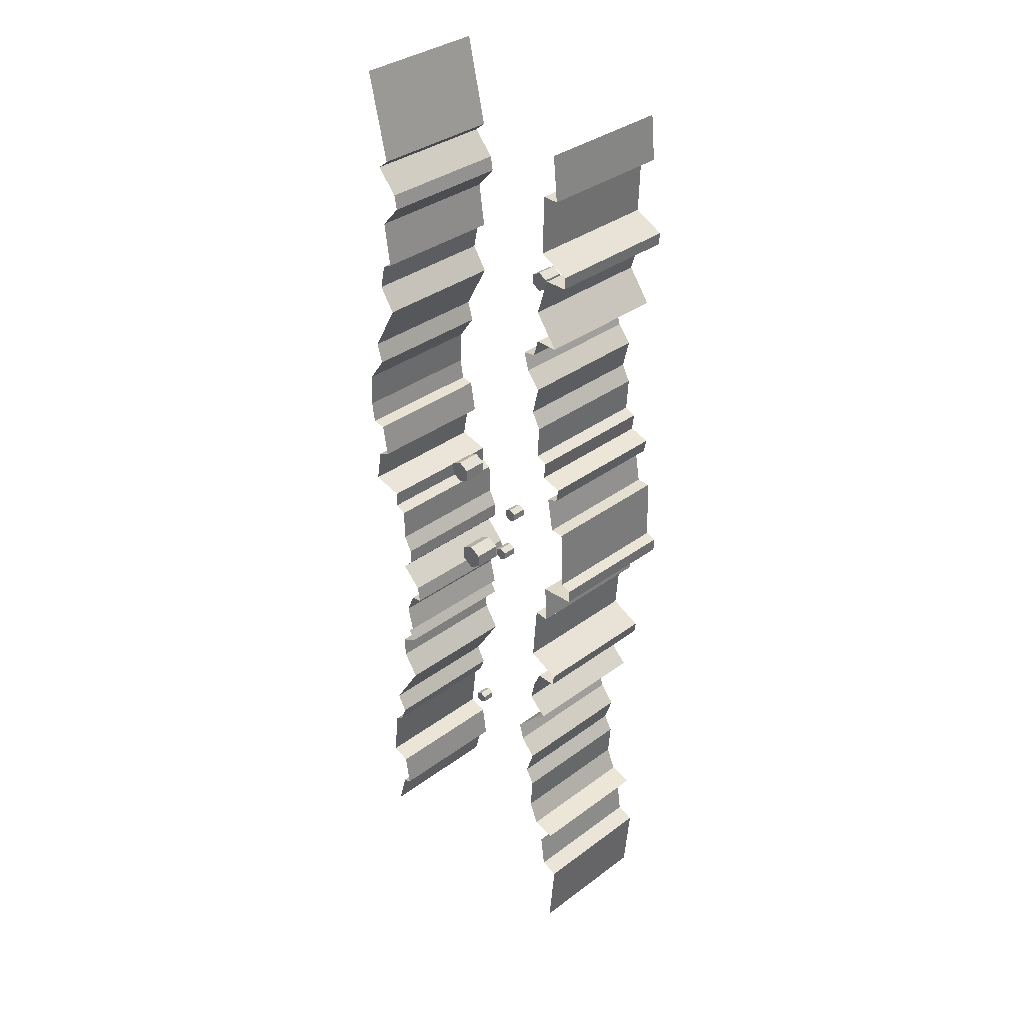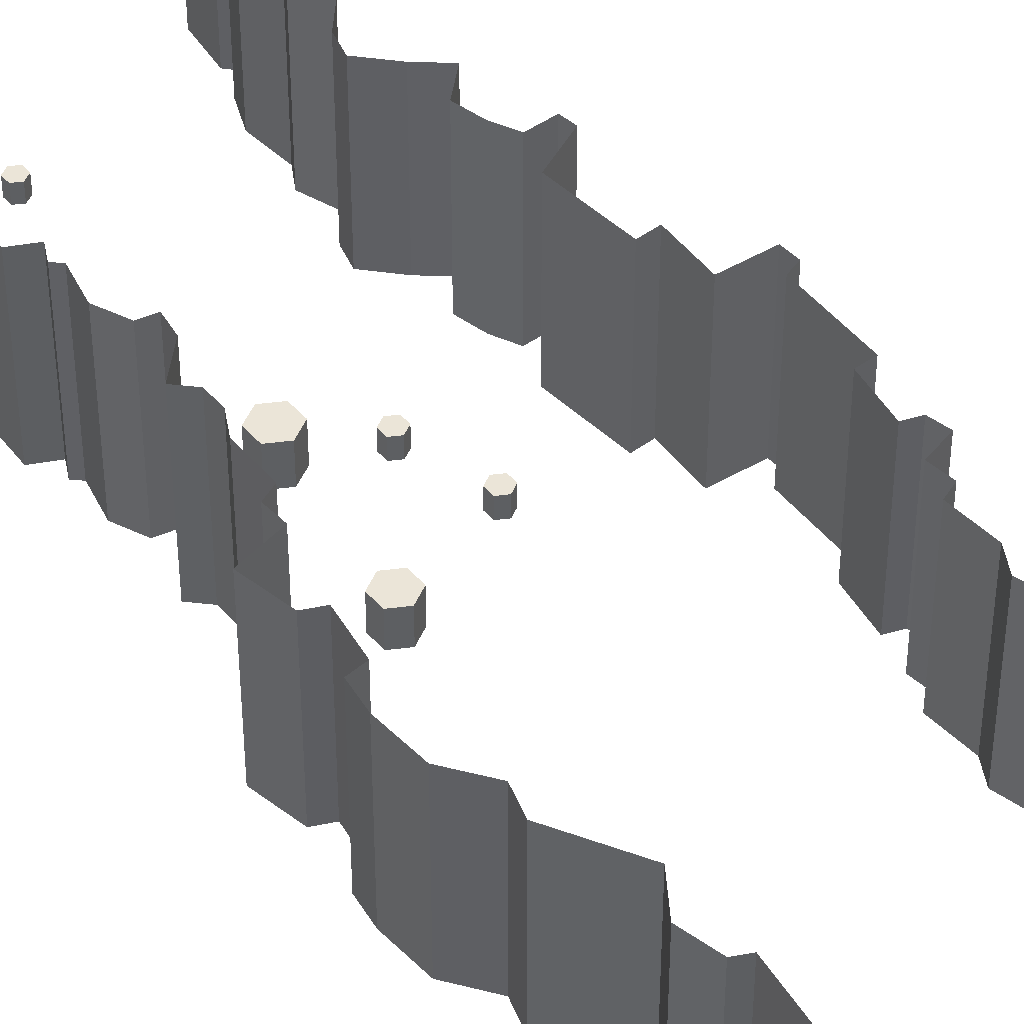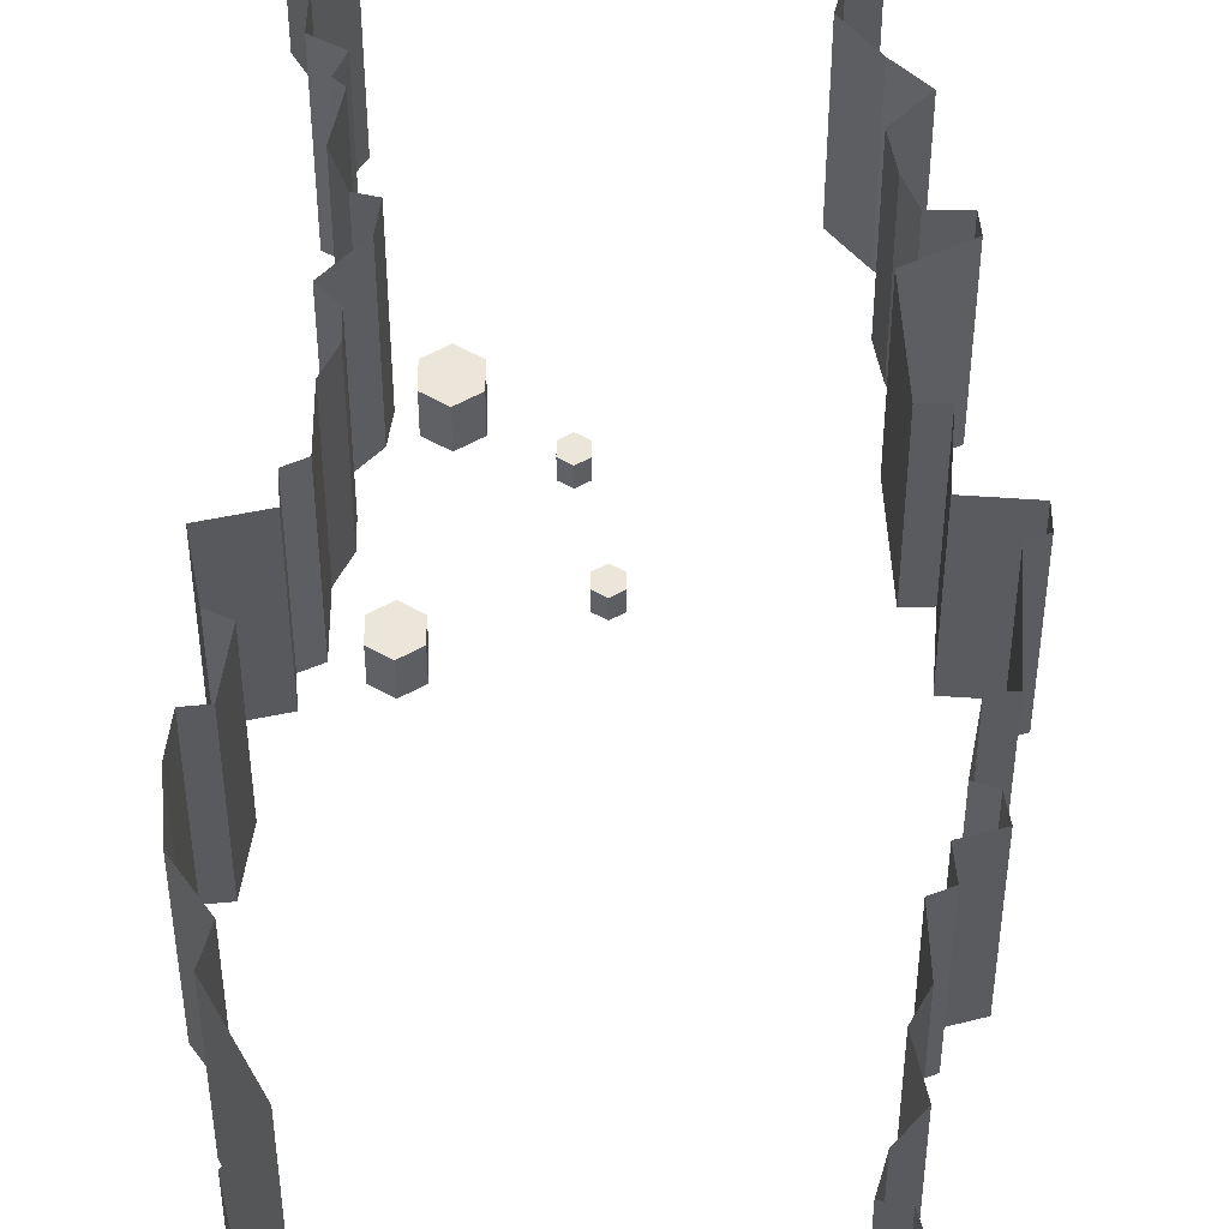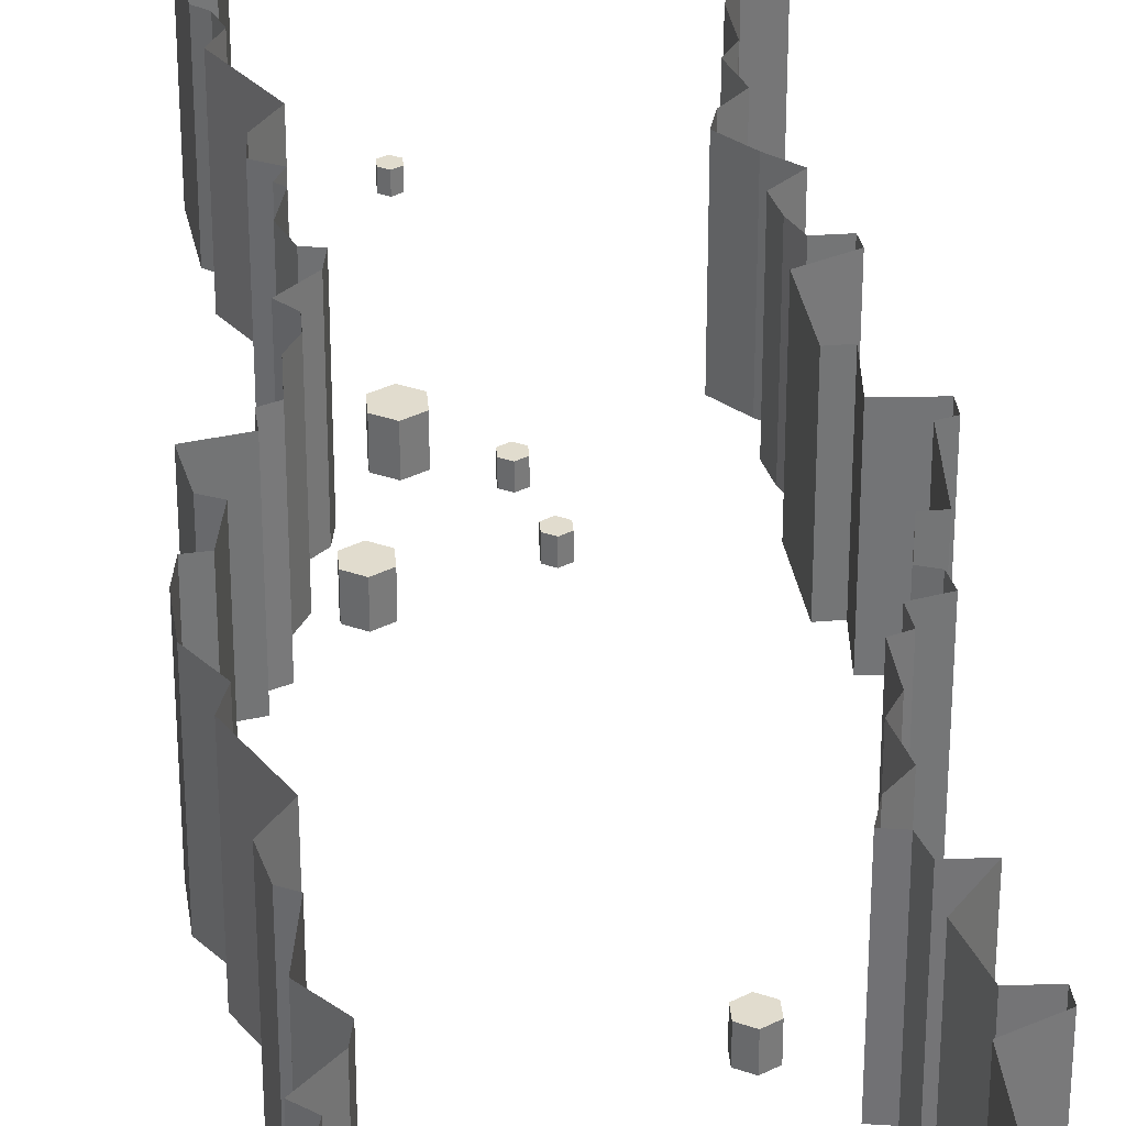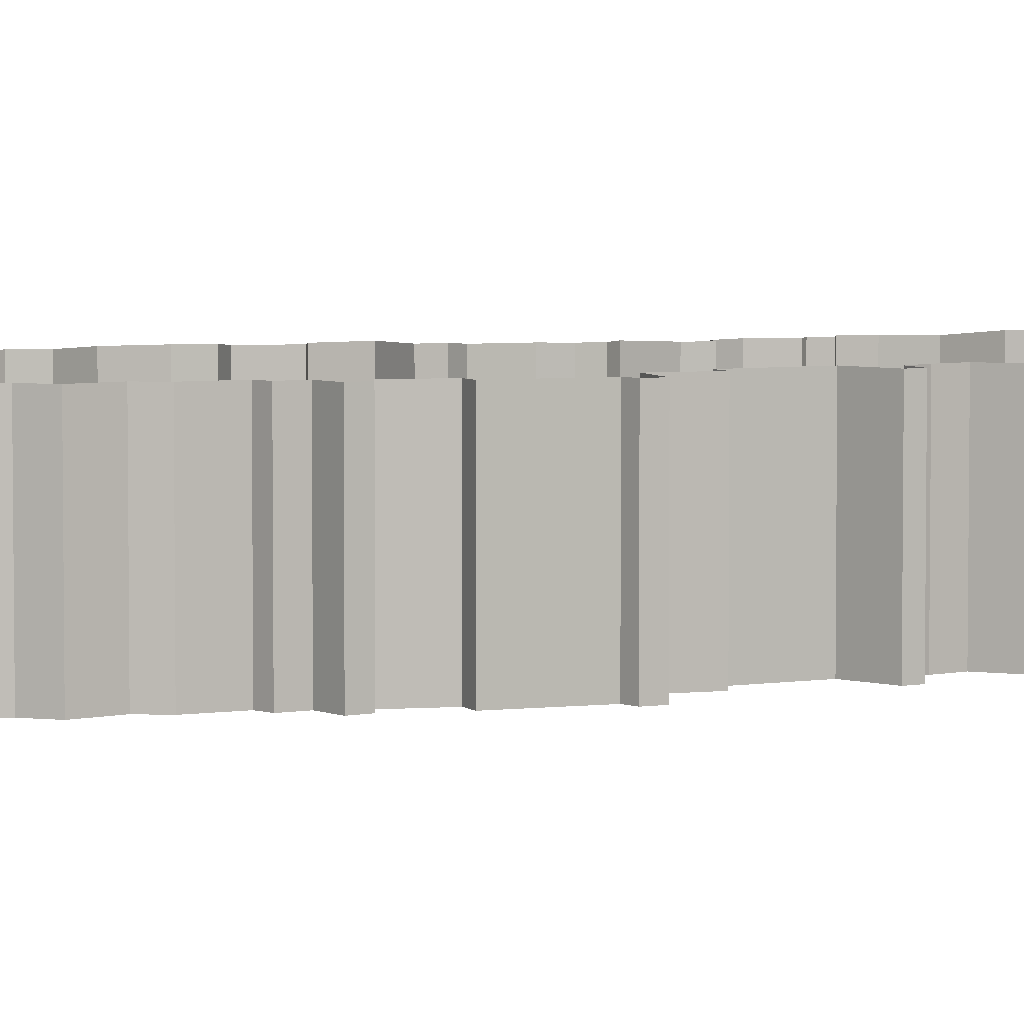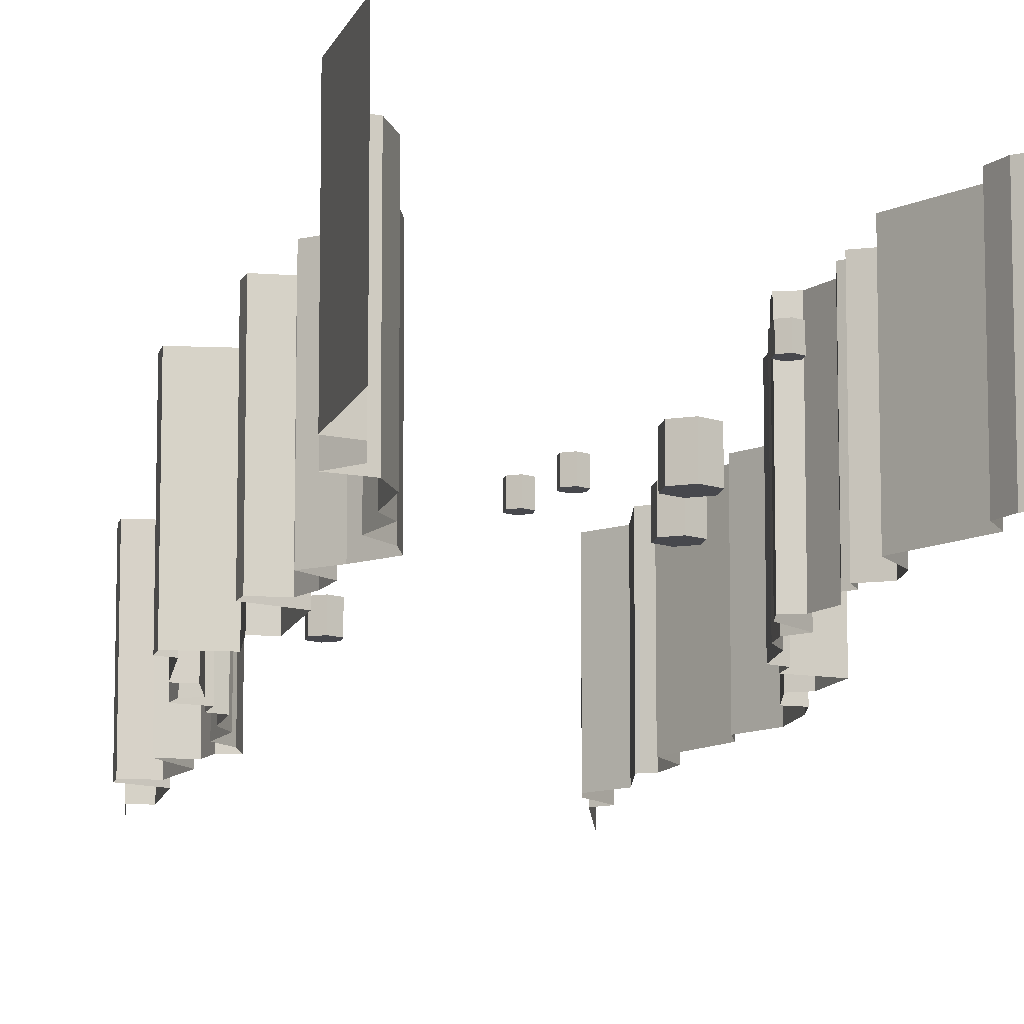
<metadata>
{"format":"obj","ext":"obj","renderer":"f3d","projection":"perspective","resolution":1024,"background":"white","views":[{"elev":35.4,"azim":45.6,"up":"+Z"},{"elev":45.8,"azim":-38.3,"up":"+Y"},{"elev":57.0,"azim":0.2,"up":"+Y"},{"elev":34.0,"azim":-4.7,"up":"+Y"},{"elev":4.9,"azim":67.5,"up":"+Y"},{"elev":-11.9,"azim":170.2,"up":"+Y"}]}
</metadata>
<code>
o Plane
v -39.12 -20.73 -149.9
v -39.12 20.73 -149.9
v -36.16 -20.73 -138.7
v -36.16 20.73 -138.7
v -33.28 -20.73 -137.5
v -33.28 20.73 -137.5
v -34.86 -20.73 -126.9
v -34.86 20.73 -126.9
v -40.88 -20.73 -124.9
v -40.88 20.73 -124.9
v -38.89 -20.73 -108
v -38.89 20.73 -108
v -35.97 -20.73 -105.8
v -35.97 20.73 -105.8
v -34.14 -20.73 -100.9
v -34.14 20.73 -100.9
v -37.17 -20.73 -95.4
v -37.17 20.73 -95.4
v -27.05 -20.73 -79.24
v -27.05 20.73 -79.24
v -32.14 -20.73 -71.82
v -32.14 20.73 -71.82
v -32.54 -20.73 -65.08
v -32.54 20.73 -65.08
v -27.42 -20.73 -62.47
v -27.42 20.73 -62.47
v -29.31 -20.73 -58.8
v -29.31 20.73 -58.8
v -27.56 -20.73 -57.23
v -27.56 20.73 -57.23
v -29.56 -20.73 -48.87
v -29.56 20.73 -48.87
v -26.85 -20.73 -42.41
v -26.85 20.73 -42.41
v -23.08 -20.73 -41.6
v -23.08 20.73 -41.6
v -23.95 -20.73 -36.46
v -23.95 20.73 -36.46
v -30.49 -20.73 -30.01
v -30.49 20.73 -30.01
v -27.06 -20.73 -26.5
v -27.06 20.73 -26.5
v -27.06 -20.73 -21.68
v -27.06 20.73 -21.68
v -29.71 -20.73 -16.76
v -29.71 20.73 -16.76
v -29.87 -20.73 -6.478
v -29.87 20.73 -6.478
v -33.4 -20.73 -4.931
v -33.4 20.73 -4.931
v -33.1 -20.73 0.1857
v -33.1 20.73 0.1857
v -43.06 -20.73 2.36
v -43.06 20.73 2.36
v -41.08 -20.73 13.05
v -41.08 20.73 13.05
v -37.21 -20.73 14.84
v -37.21 20.73 14.84
v -38.98 -20.73 25.21
v -38.98 20.73 25.21
v -43.16 -20.73 25.65
v -43.16 20.73 25.65
v -44.19 -20.73 32.29
v -44.19 20.73 32.29
v -43.56 -20.73 43.15
v -43.56 20.73 43.15
v -37.83 -20.73 51.27
v -37.83 20.73 51.27
v -39.75 -20.73 57.47
v -39.75 20.73 57.47
v -31.28 -20.73 72.88
v -31.28 20.73 72.88
v -36.35 -20.73 80.23
v -36.35 20.73 80.23
v -34.57 -20.73 88.23
v -34.57 20.73 88.23
v -31.44 -20.73 89.79
v -31.44 20.73 89.79
v -33.46 -20.73 103.8
v -33.46 20.73 103.8
v -27.13 -20.73 110.9
v -27.13 20.73 110.9
v -27.97 -20.73 115.5
v -27.97 20.73 115.5
v -34.63 -20.73 122.8
v -34.63 20.73 122.8
v -31.03 -20.73 125.7
v -31.03 20.73 125.7
v -37.44 -20.73 153.2
v -37.44 20.73 153.2
v 45.88 20.37 -129.8
v 45.88 -20.37 -129.8
v 43.89 20.37 -152.4
v 43.89 -20.37 -152.4
v 40.52 20.37 -127.9
v 40.52 -20.37 -127.9
v 39.01 20.37 -117.1
v 39.01 -20.37 -117.1
v 43.49 20.37 -112.2
v 43.49 -20.37 -112.2
v 36.5 20.37 -110.1
v 36.5 -20.37 -110.1
v 33.48 20.37 -103
v 33.48 -20.37 -103
v 34.26 20.37 -92.46
v 34.26 -20.37 -92.46
v 31.4 20.37 -87.6
v 31.4 -20.37 -87.6
v 34.17 20.37 -79.27
v 34.17 -20.37 -79.27
v 29.31 20.37 -73.86
v 29.31 -20.37 -73.86
v 27.85 20.37 -68.46
v 27.85 -20.37 -68.46
v 33.64 20.37 -62.16
v 33.64 -20.37 -62.16
v 39.22 20.37 -57.39
v 39.22 -20.37 -57.39
v 33.37 20.37 -51.89
v 33.37 -20.37 -51.89
v 34.77 20.37 -45.48
v 34.77 -20.37 -45.48
v 37.15 20.37 -40.31
v 37.15 -20.37 -40.31
v 43.36 20.37 -40.38
v 43.36 -20.37 -40.38
v 43.86 20.37 -36.8
v 43.86 -20.37 -36.8
v 34 20.37 -32.23
v 34 -20.37 -32.23
v 35.49 20.37 -13.88
v 35.49 -20.37 -13.88
v 40.05 20.37 -14.05
v 40.05 -20.37 -14.05
v 39.33 20.37 -1.938
v 39.33 -20.37 -1.938
v 50.01 20.37 -1.195
v 50.01 -20.37 -1.195
v 50.19 20.37 2.934
v 50.19 -20.37 2.934
v 46.86 20.37 3.974
v 46.86 -20.37 3.974
v 46.17 20.37 23.09
v 46.17 -20.37 23.09
v 42 20.37 23.18
v 42 -20.37 23.18
v 40.1 20.37 34.11
v 40.1 -20.37 34.11
v 43.61 20.37 35.34
v 43.61 -20.37 35.34
v 44.5 20.37 39.68
v 44.5 -20.37 39.68
v 38.07 20.37 41.44
v 38.07 -20.37 41.44
v 38.69 20.37 46.78
v 38.69 -20.37 46.78
v 35.16 20.37 48.19
v 35.16 -20.37 48.19
v 35.77 20.37 58.43
v 35.77 -20.37 58.43
v 33.01 20.37 63.43
v 33.01 -20.37 63.43
v 35.17 20.37 72.35
v 35.17 -20.37 72.35
v 30.82 20.37 77.32
v 30.82 -20.37 77.32
v 29.2 20.37 83.12
v 29.2 -20.37 83.12
v 33.23 20.37 83.8
v 33.23 -20.37 83.8
v 34.8 20.37 89.12
v 34.8 -20.37 89.12
v 41.92 20.37 89.32
v 41.92 -20.37 89.32
v 34.72 20.37 98.95
v 34.72 -20.37 98.95
v 38.3 20.37 110.6
v 38.3 -20.37 110.6
v 45.45 20.37 110.8
v 45.45 -20.37 110.8
v 45.64 20.37 114.5
v 45.64 -20.37 114.5
v 36.4 20.37 119
v 36.4 -20.37 119
v 36.92 20.37 137.1
v 36.92 -20.37 137.1
v 41.81 20.37 137
v 41.81 -20.37 137
v 40.42 20.37 150.6
v 40.42 -20.37 150.6
v 15.69 -0.6025 91.34
v 15.69 5.677 91.34
v 18.41 -0.6025 92.91
v 18.41 5.677 92.91
v 18.41 -0.6025 96.05
v 18.41 5.677 96.05
v 15.69 -0.6025 97.62
v 15.69 5.677 97.62
v 12.97 -0.6025 96.05
v 12.97 5.677 96.05
v 12.97 -0.6025 92.91
v 12.97 5.677 92.91
v -1.61 -1.029 -21.73
v -1.61 3.551 -21.73
v 0.3727 -1.029 -20.58
v 0.3727 3.551 -20.58
v 0.3727 -1.029 -18.29
v 0.3727 3.551 -18.29
v -1.61 -1.029 -17.15
v -1.61 3.551 -17.15
v -3.593 -1.029 -18.29
v -3.593 3.551 -18.29
v -3.593 -1.029 -20.58
v -3.593 3.551 -20.58
v 2.335 -0.2748 -3.549
v 2.335 4.304 -3.549
v 4.318 -0.2748 -2.405
v 4.318 4.304 -2.405
v 4.318 -0.2748 -0.1149
v 4.318 4.304 -0.1149
v 2.335 -0.2748 1.03
v 2.335 4.304 1.03
v 0.3522 -0.2748 -0.1149
v 0.3522 4.304 -0.1149
v 0.3522 -0.2748 -2.405
v 0.3522 4.304 -2.405
v -20.92 -1.915 2.432
v -20.92 5.944 2.432
v -17.51 -1.915 4.397
v -17.51 5.944 4.397
v -17.51 -1.915 8.327
v -17.51 5.944 8.327
v -20.92 -1.915 10.29
v -20.92 5.944 10.29
v -24.32 -1.915 8.327
v -24.32 5.944 8.327
v -24.32 -1.915 4.397
v -24.32 5.944 4.397
v -15.41 -2.373 -31.88
v -15.41 6.403 -31.88
v -11.61 -2.373 -29.69
v -11.61 6.403 -29.69
v -11.61 -2.373 -25.3
v -11.61 6.403 -25.3
v -15.41 -2.373 -23.11
v -15.41 6.403 -23.11
v -19.21 -2.373 -25.3
v -19.21 6.403 -25.3
v -19.21 -2.373 -29.69
v -19.21 6.403 -29.69
v -12.84 -0.7859 -95.27
v -12.84 3.378 -95.27
v -11.04 -0.7859 -94.23
v -11.04 3.378 -94.23
v -11.04 -0.7859 -92.15
v -11.04 3.378 -92.15
v -12.84 -0.7859 -91.11
v -12.84 3.378 -91.11
v -14.65 -0.7859 -92.15
v -14.65 3.378 -92.15
v -14.65 -0.7859 -94.23
v -14.65 3.378 -94.23
f 1 2 4 3
f 3 4 6 5
f 5 6 8 7
f 7 8 10 9
f 9 10 12 11
f 11 12 14 13
f 13 14 16 15
f 15 16 18 17
f 17 18 20 19
f 19 20 22 21
f 21 22 24 23
f 23 24 26 25
f 25 26 28 27
f 27 28 30 29
f 29 30 32 31
f 31 32 34 33
f 33 34 36 35
f 35 36 38 37
f 37 38 40 39
f 39 40 42 41
f 41 42 44 43
f 43 44 46 45
f 45 46 48 47
f 47 48 50 49
f 49 50 52 51
f 51 52 54 53
f 53 54 56 55
f 55 56 58 57
f 57 58 60 59
f 59 60 62 61
f 61 62 64 63
f 63 64 66 65
f 65 66 68 67
f 67 68 70 69
f 69 70 72 71
f 71 72 74 73
f 73 74 76 75
f 75 76 78 77
f 77 78 80 79
f 79 80 82 81
f 81 82 84 83
f 83 84 86 85
f 85 86 88 87
f 87 88 90 89
f 91 93 94 92
f 92 96 95 91
f 96 98 97 95
f 98 100 99 97
f 100 102 101 99
f 102 104 103 101
f 104 106 105 103
f 106 108 107 105
f 108 110 109 107
f 110 112 111 109
f 112 114 113 111
f 114 116 115 113
f 116 118 117 115
f 118 120 119 117
f 120 122 121 119
f 122 124 123 121
f 124 126 125 123
f 126 128 127 125
f 128 130 129 127
f 130 132 131 129
f 132 134 133 131
f 134 136 135 133
f 136 138 137 135
f 138 140 139 137
f 140 142 141 139
f 142 144 143 141
f 144 146 145 143
f 146 148 147 145
f 148 150 149 147
f 150 152 151 149
f 152 154 153 151
f 154 156 155 153
f 156 158 157 155
f 158 160 159 157
f 160 162 161 159
f 162 164 163 161
f 164 166 165 163
f 166 168 167 165
f 168 170 169 167
f 170 172 171 169
f 172 174 173 171
f 174 176 175 173
f 176 178 177 175
f 178 180 179 177
f 180 182 181 179
f 182 184 183 181
f 184 186 185 183
f 186 188 187 185
f 188 190 189 187
f 191 192 194 193
f 193 194 196 195
f 195 196 198 197
f 197 198 200 199
f 194 192 202 200 198 196
f 199 200 202 201
f 201 202 192 191
f 191 193 195 197 199 201
f 203 204 206 205
f 205 206 208 207
f 207 208 210 209
f 209 210 212 211
f 206 204 214 212 210 208
f 211 212 214 213
f 213 214 204 203
f 203 205 207 209 211 213
f 215 216 218 217
f 217 218 220 219
f 219 220 222 221
f 221 222 224 223
f 218 216 226 224 222 220
f 223 224 226 225
f 225 226 216 215
f 215 217 219 221 223 225
f 227 228 230 229
f 229 230 232 231
f 231 232 234 233
f 233 234 236 235
f 230 228 238 236 234 232
f 235 236 238 237
f 237 238 228 227
f 227 229 231 233 235 237
f 239 240 242 241
f 241 242 244 243
f 243 244 246 245
f 245 246 248 247
f 242 240 250 248 246 244
f 247 248 250 249
f 249 250 240 239
f 239 241 243 245 247 249
f 251 252 254 253
f 253 254 256 255
f 255 256 258 257
f 257 258 260 259
f 254 252 262 260 258 256
f 259 260 262 261
f 261 262 252 251
f 251 253 255 257 259 261

</code>
